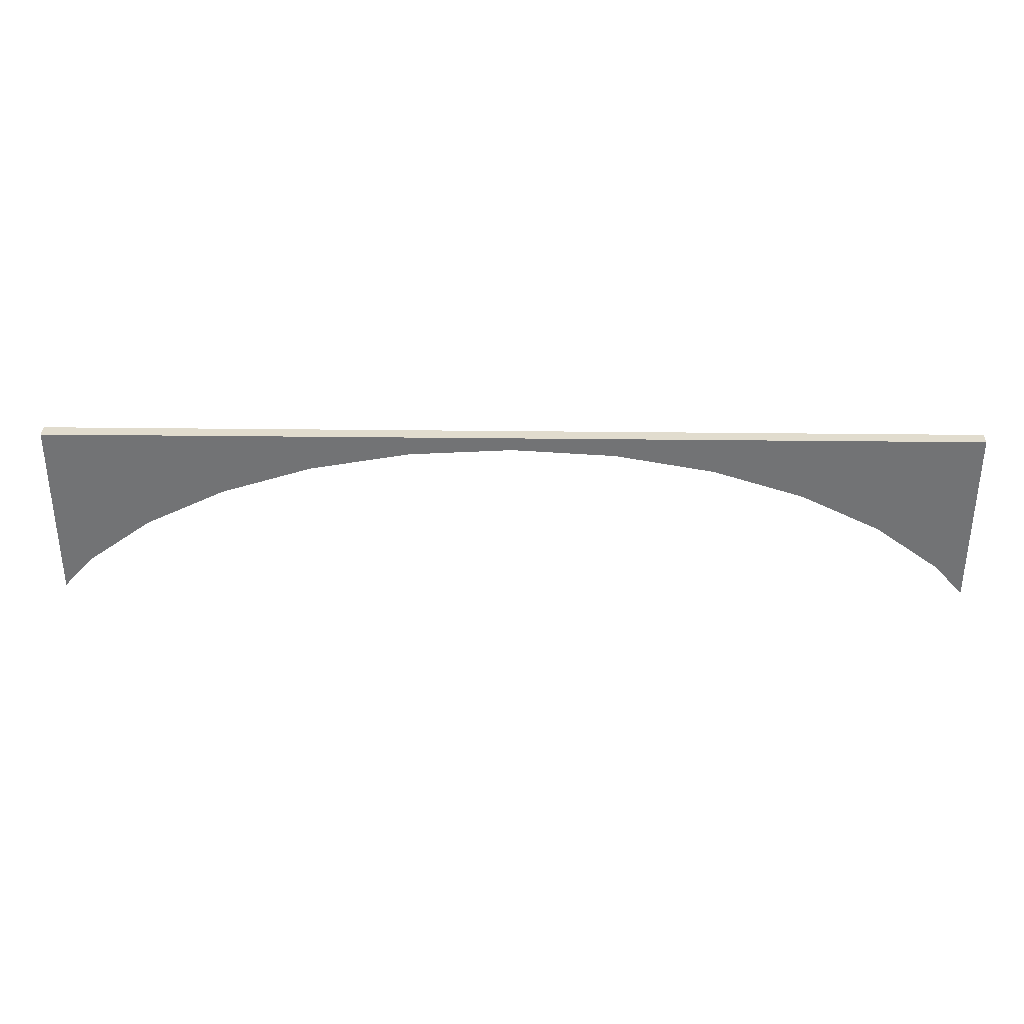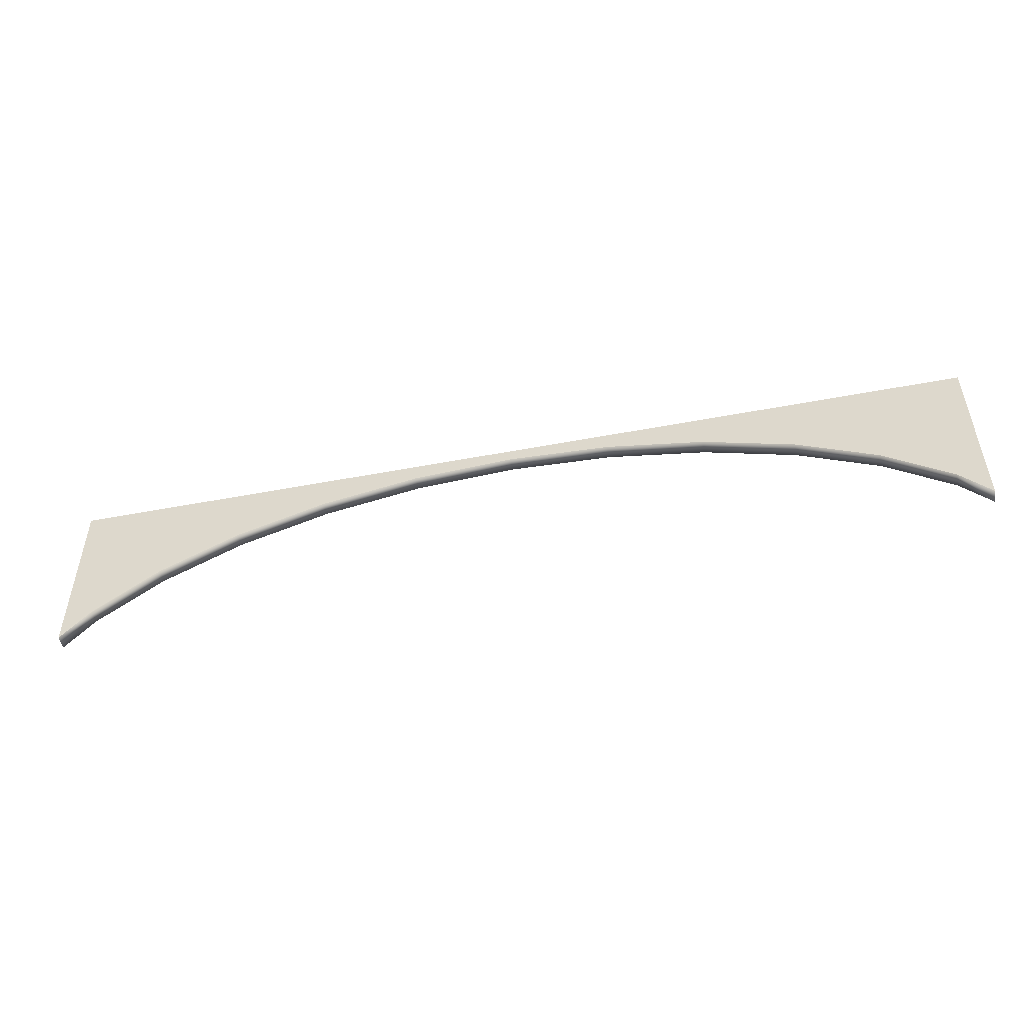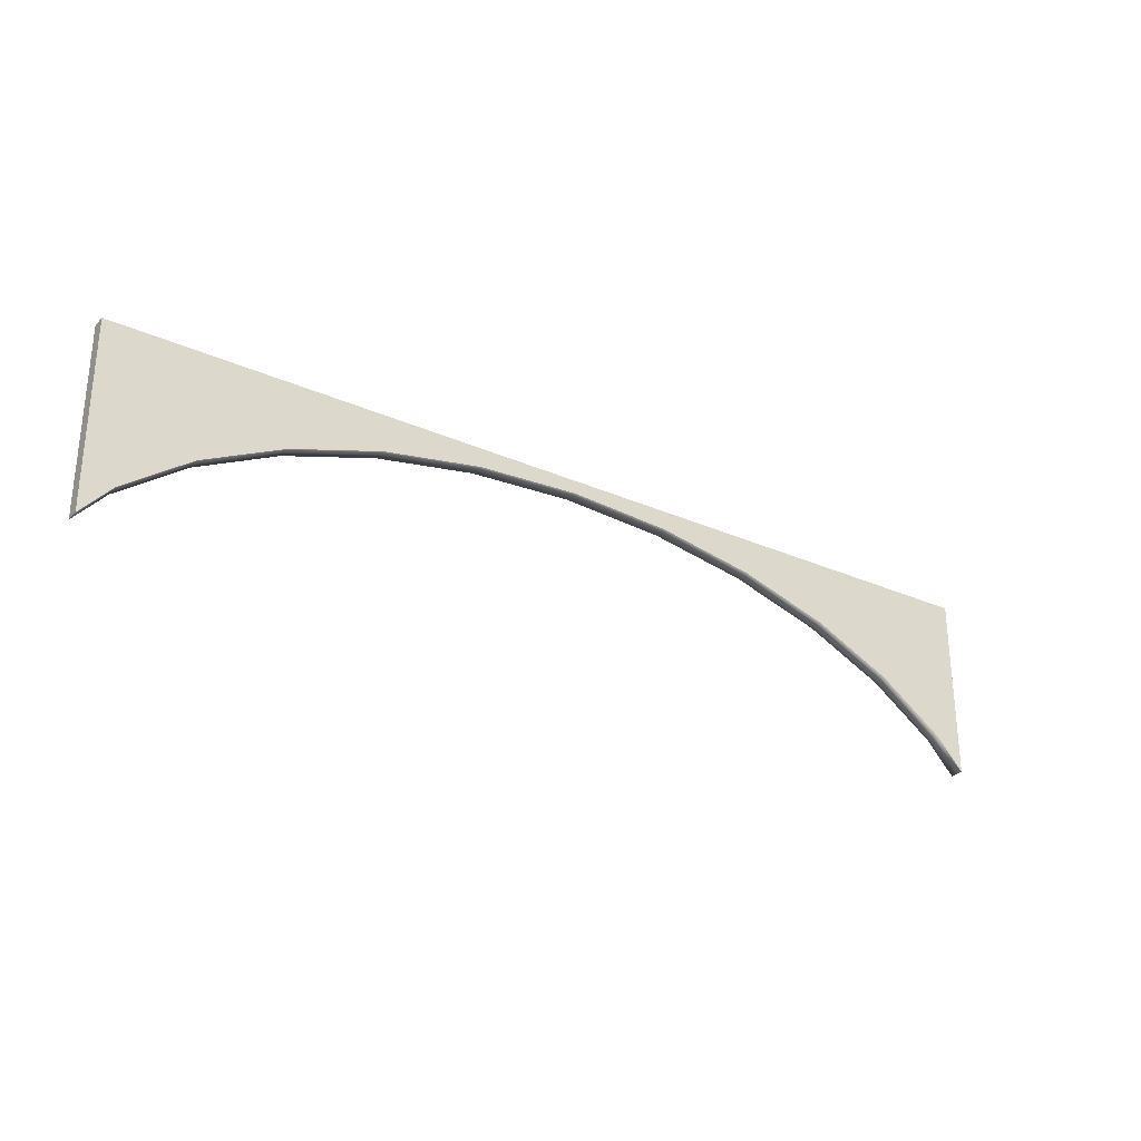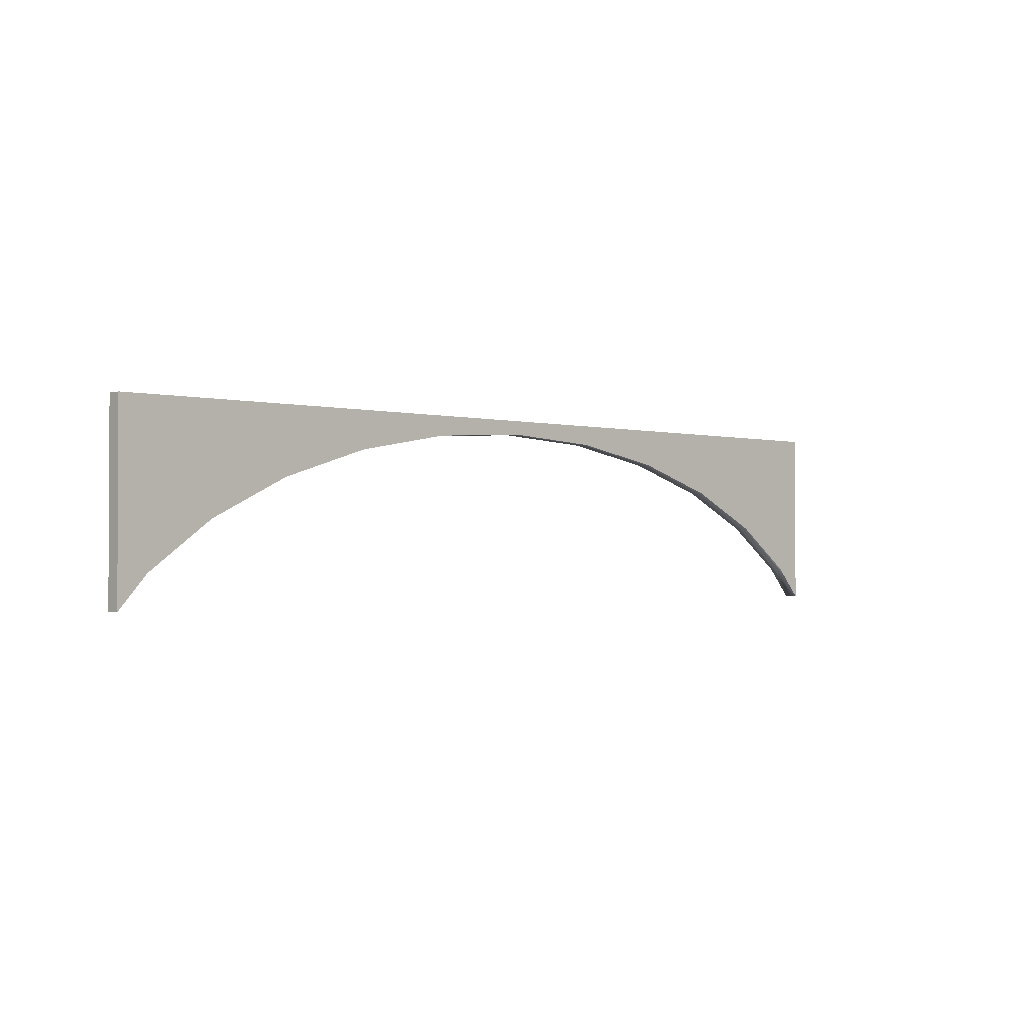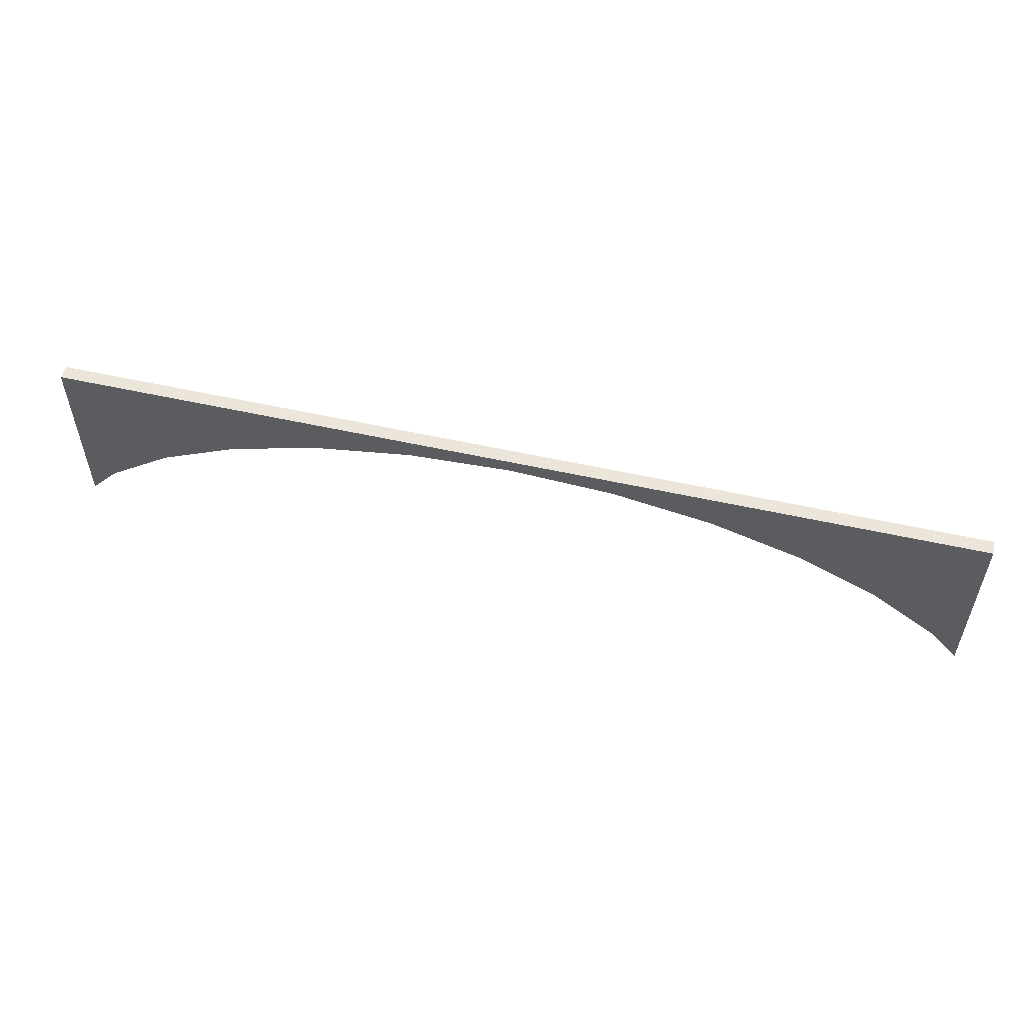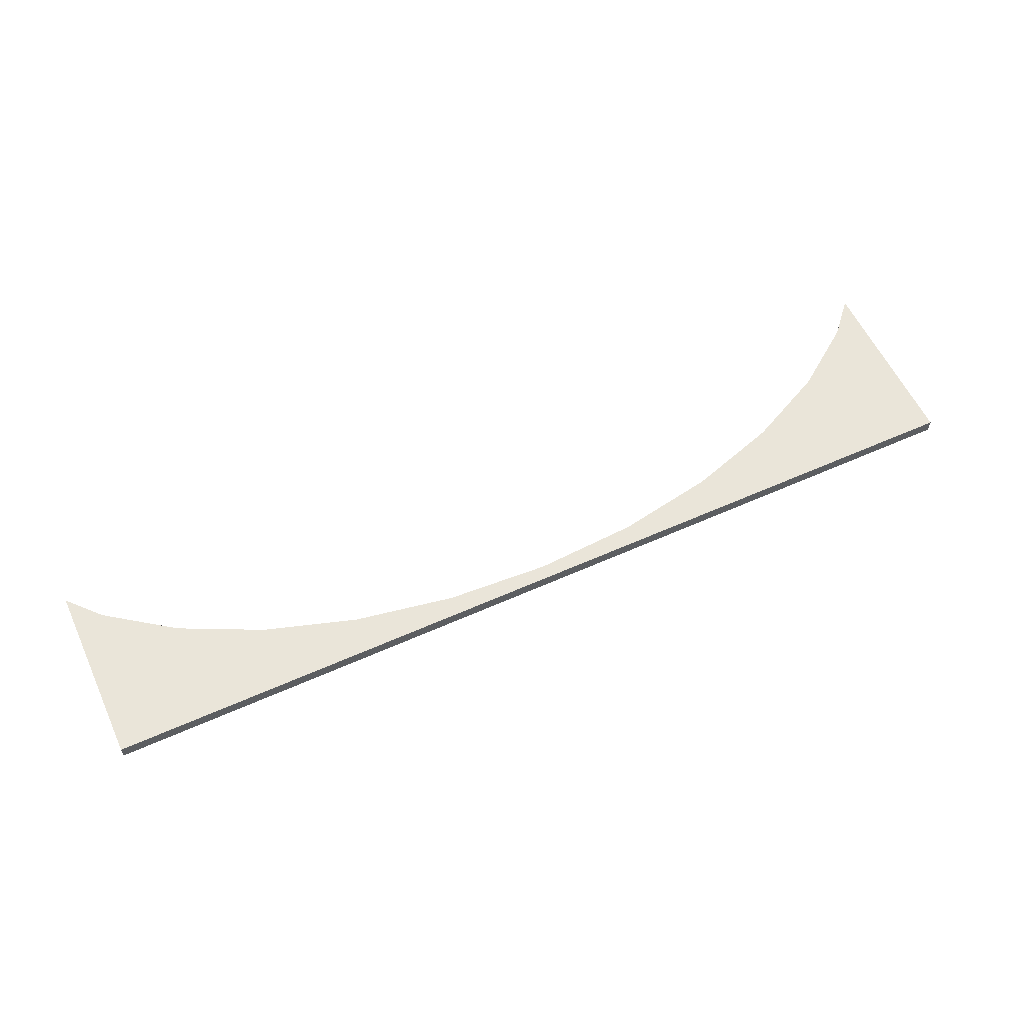
<metadata>
{"format":"obj","ext":"obj","renderer":"f3d","projection":"perspective","resolution":1024,"background":"white","views":[{"elev":34.0,"azim":0.9,"up":"+Y"},{"elev":-50.4,"azim":-168.2,"up":"+Y"},{"elev":-28.5,"azim":146.3,"up":"+Y"},{"elev":-1.5,"azim":-44.3,"up":"+Y"},{"elev":54.2,"azim":13.4,"up":"+Y"},{"elev":58.3,"azim":155.2,"up":"+Z"}]}
</metadata>
<code>
o Cube.5242_0208
v -0.6075 0.414 -2.685
v -0.6075 0.414 -2.691
v -0.9998 0.348 -2.685
v -0.9714 0.3685 -2.685
v -0.9368 0.3853 -2.685
v -0.8973 0.3978 -2.685
v -0.8545 0.4055 -2.685
v -0.81 0.4081 -2.685
v -0.7655 0.4055 -2.685
v -0.7227 0.3978 -2.685
v -0.6832 0.3853 -2.685
v -0.6075 0.3339 -2.685
v -0.6202 0.348 -2.685
v -0.6486 0.3685 -2.685
v -0.6202 0.348 -2.691
v -0.6486 0.3685 -2.691
v -0.6832 0.3853 -2.691
v -0.7227 0.3978 -2.691
v -0.9714 0.3685 -2.691
v -0.9368 0.3853 -2.691
v -0.8973 0.3978 -2.691
v -0.8545 0.4055 -2.691
v -0.81 0.4081 -2.691
v -0.7655 0.4055 -2.691
v -0.9998 0.348 -2.691
v -0.6075 0.3339 -2.691
v -1.012 0.3339 -2.685
v -1.012 0.414 -2.685
v -1.012 0.3339 -2.691
v -1.012 0.414 -2.691
f 8 9 1
f 23 30 2
f 2 28 1
f 2 12 26
f 27 30 29
f 28 27 3
f 28 3 4
f 13 12 1
f 14 13 1
f 28 4 5
f 28 5 6
f 11 14 1
f 10 11 1
f 28 6 7
f 28 7 8
f 9 10 1
f 1 28 8
f 25 29 30
f 2 26 15
f 2 15 16
f 19 25 30
f 20 19 30
f 2 16 17
f 2 17 18
f 21 20 30
f 22 21 30
f 2 18 24
f 23 22 30
f 2 24 23
f 2 30 28
f 2 1 12
f 27 28 30
f 13 26 12
f 14 15 13
f 11 16 14
f 10 17 11
f 9 18 10
f 8 24 9
f 7 23 8
f 6 22 7
f 5 21 6
f 4 20 5
f 3 19 4
f 25 27 29
f 13 15 26
f 14 16 15
f 11 17 16
f 10 18 17
f 9 24 18
f 8 23 24
f 7 22 23
f 6 21 22
f 5 20 21
f 4 19 20
f 3 25 19
f 25 3 27

</code>
